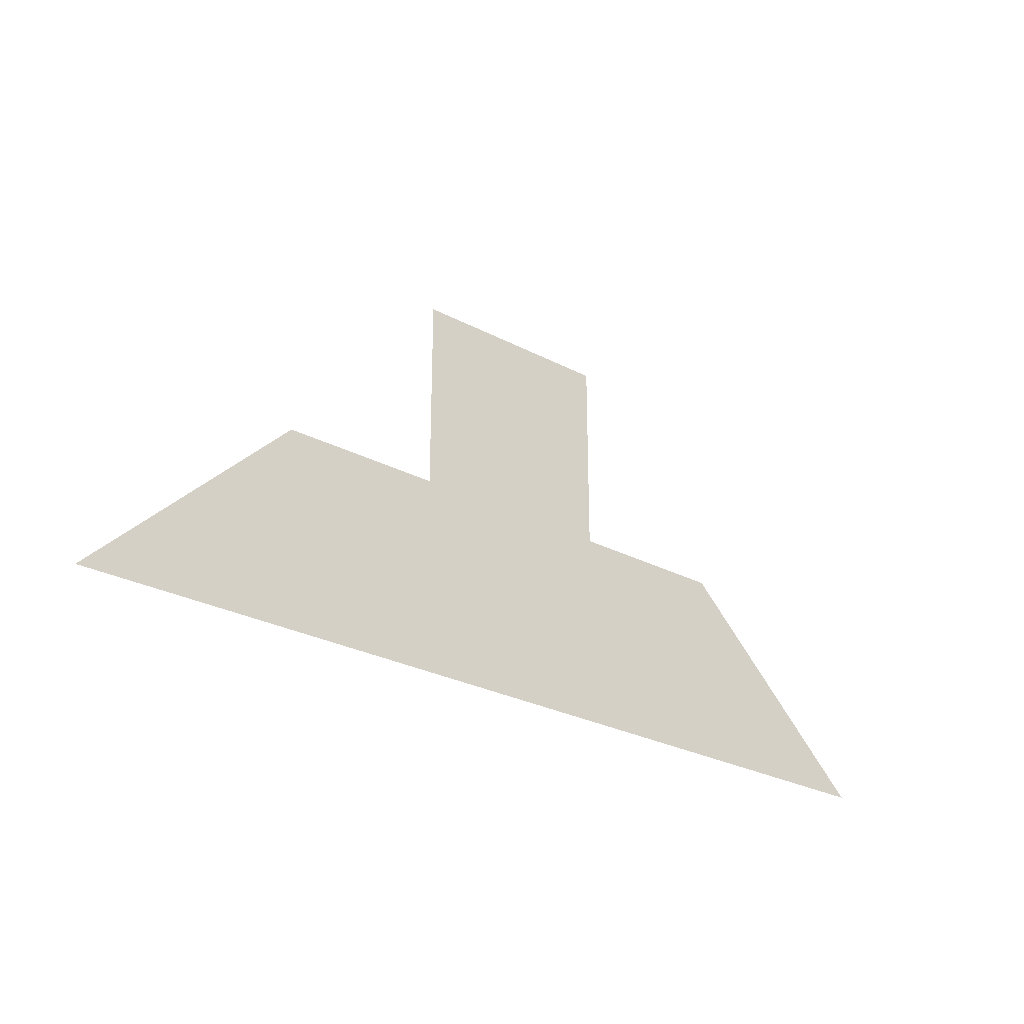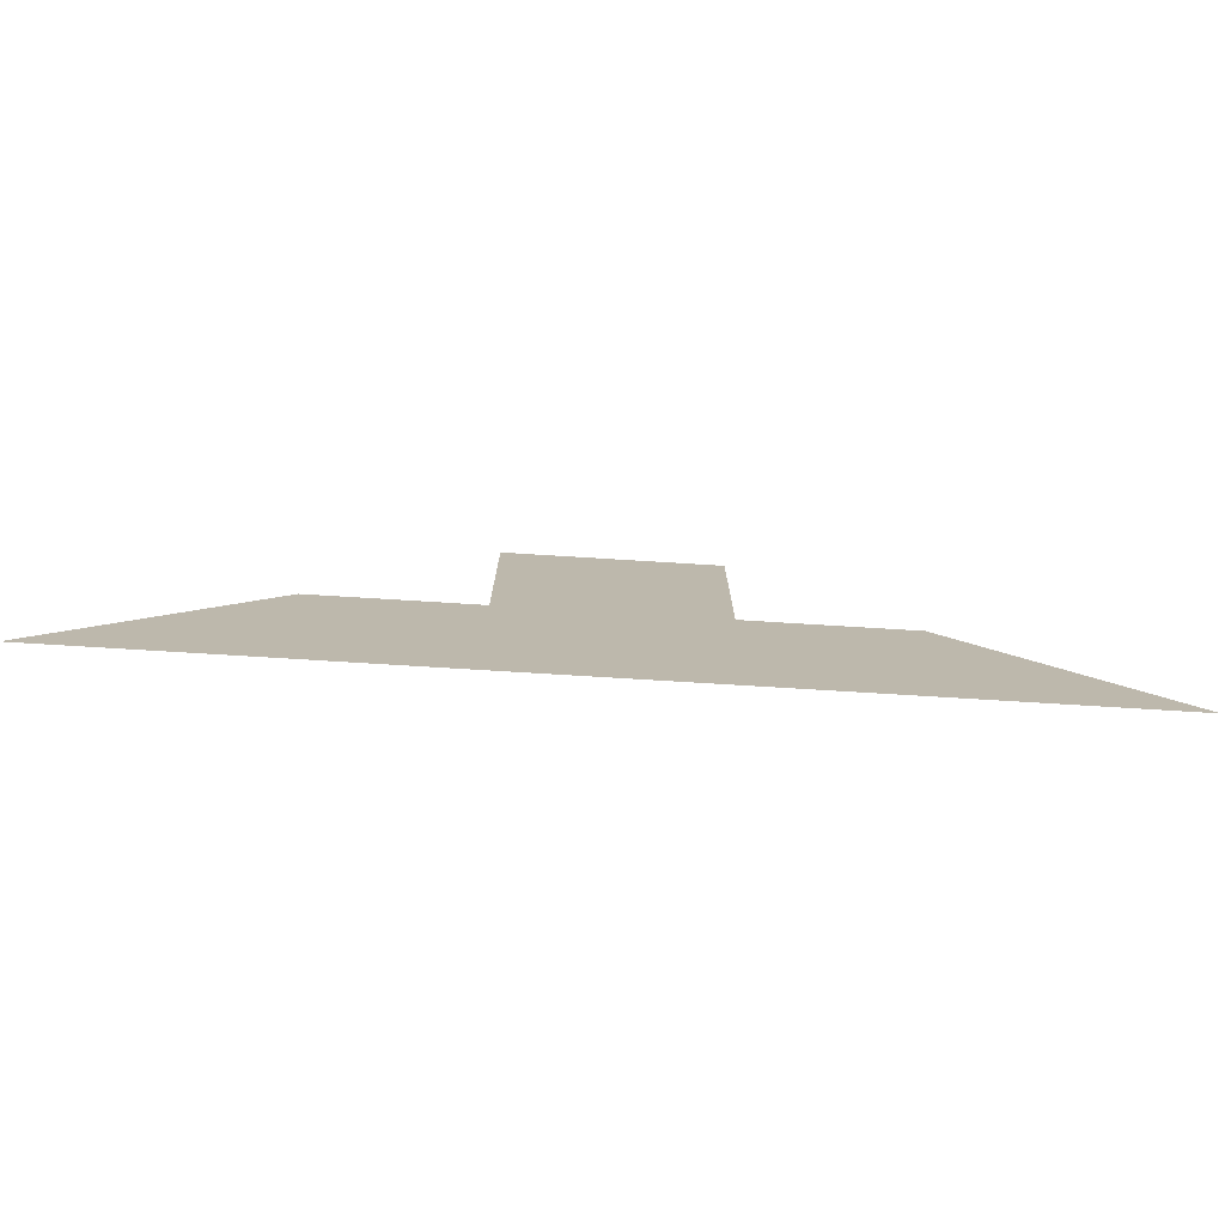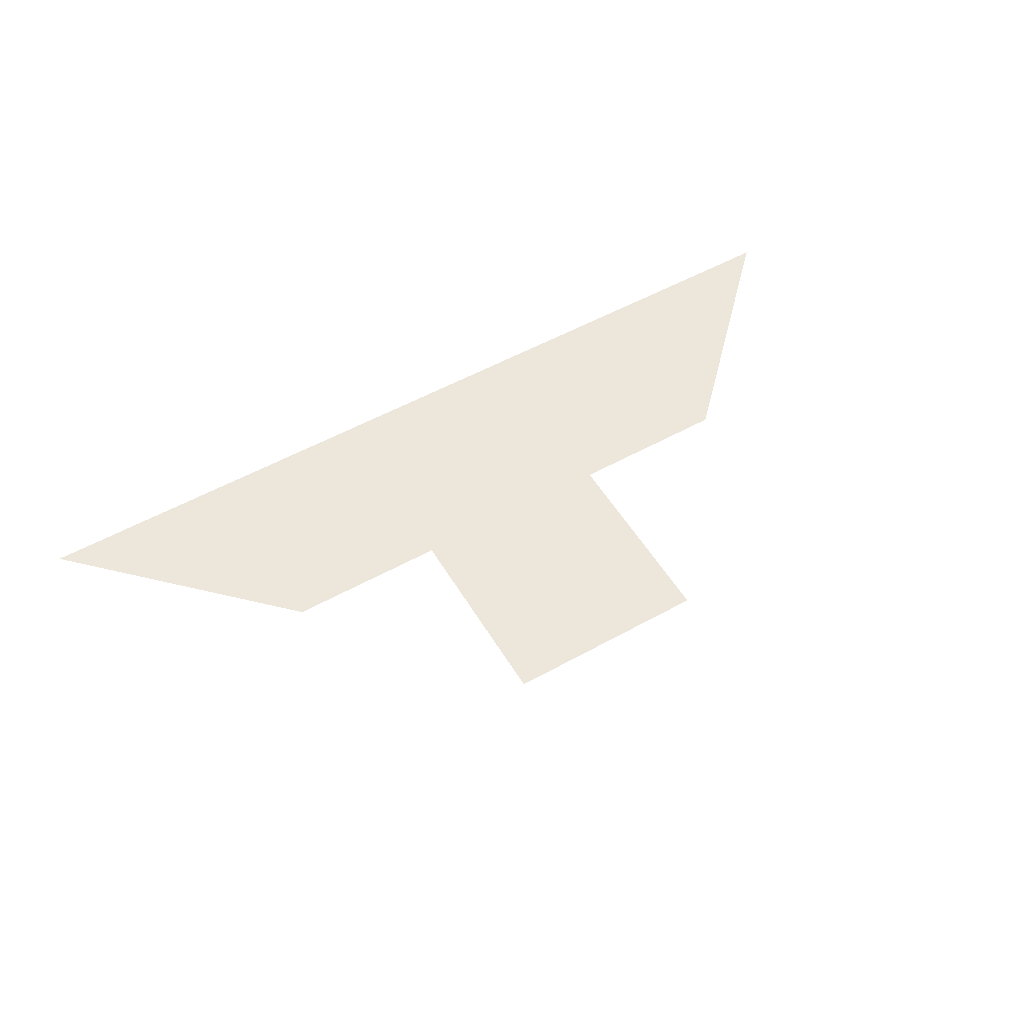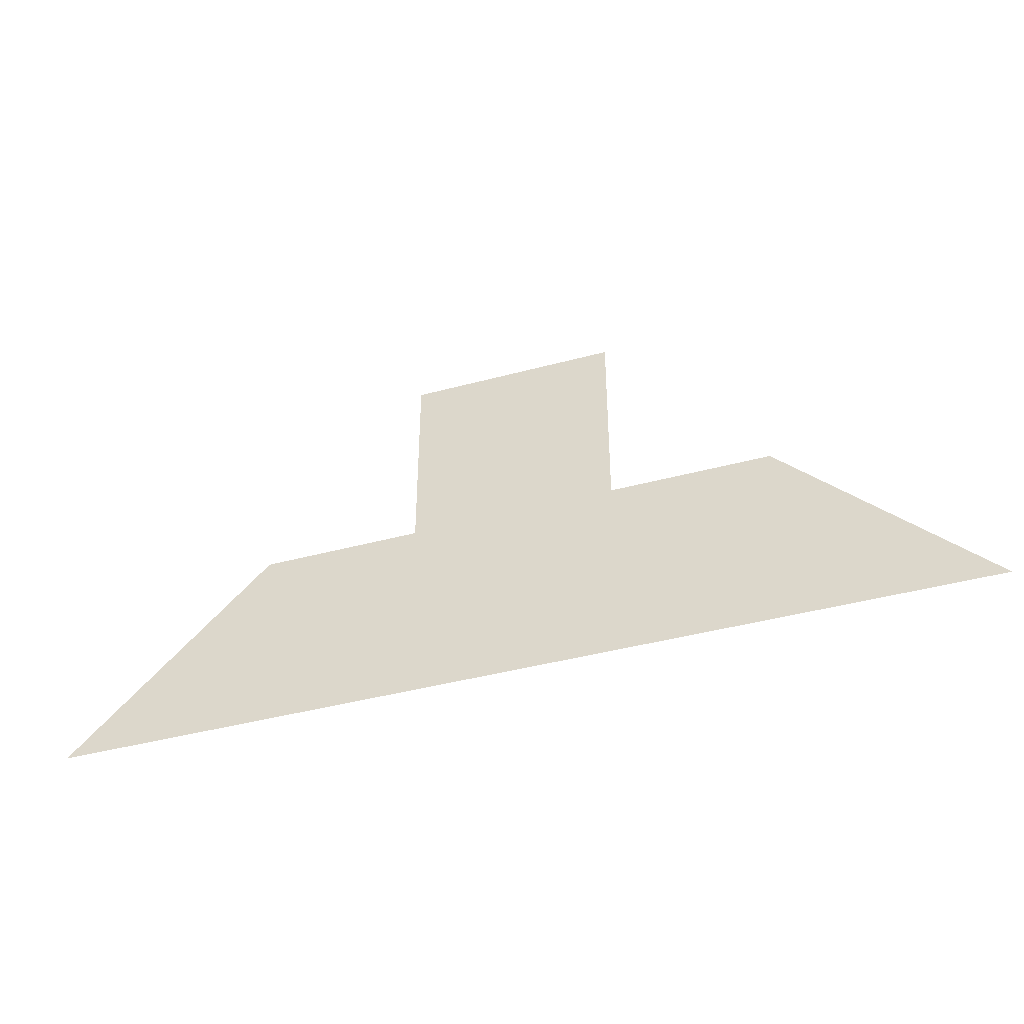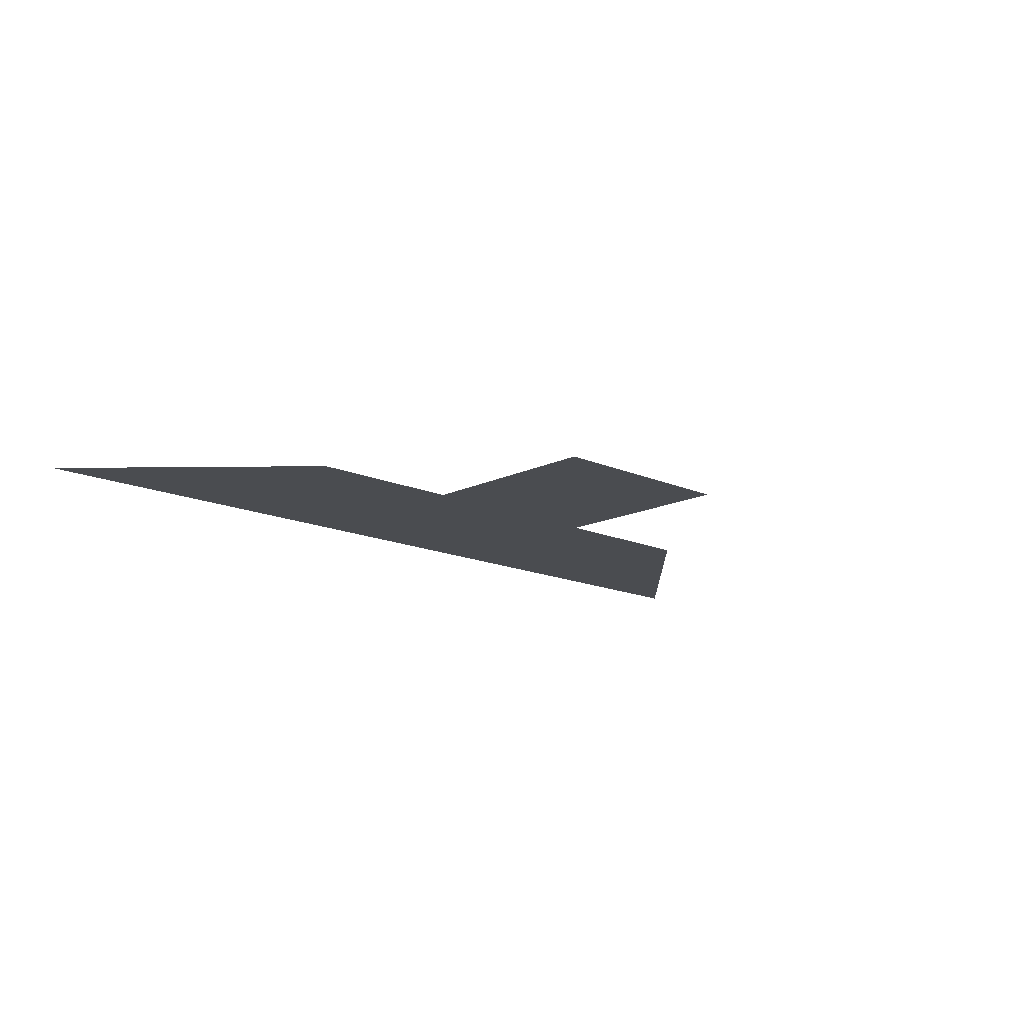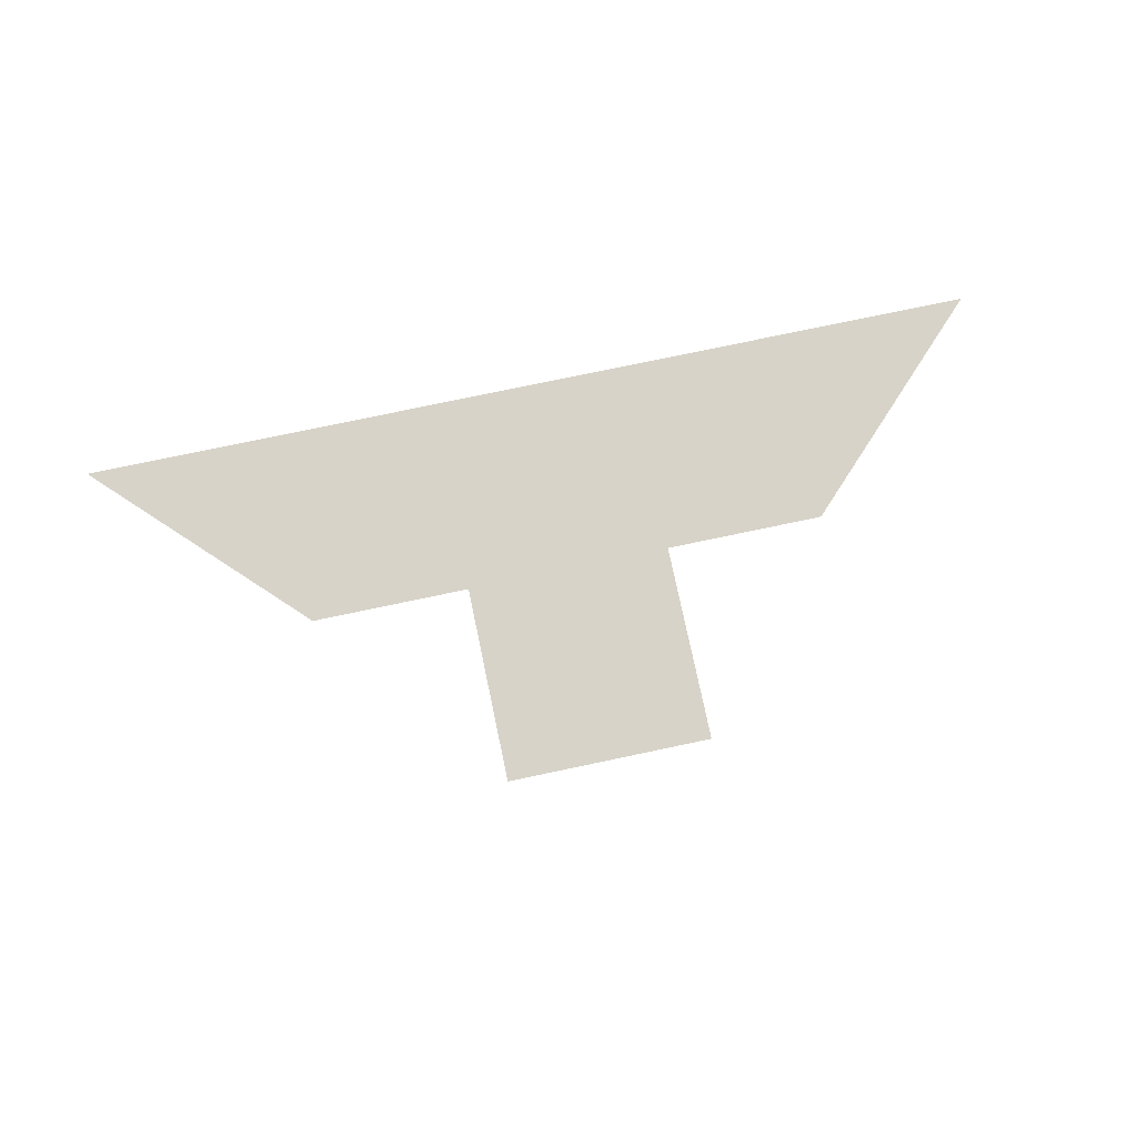
<metadata>
{"format":"obj","ext":"obj","renderer":"f3d","projection":"perspective","resolution":1024,"background":"white","views":[{"elev":-27.4,"azim":-39.1,"up":"+Z"},{"elev":-75.7,"azim":-3.5,"up":"+Z"},{"elev":53.8,"azim":-30.6,"up":"+Y"},{"elev":-42.0,"azim":-162.0,"up":"+Z"},{"elev":-15.0,"azim":-43.6,"up":"+Y"},{"elev":77.0,"azim":-11.9,"up":"+Y"}]}
</metadata>
<code>
v -1.5 9.052e-07 7.225e-07
v -2.634 9.052e-07 -1.134
v 2.634 9.052e-07 -1.134
v 1.5 9.052e-07 7.225e-07
v -0.5886 9.052e-07 7.225e-07
v 0.5886 9.052e-07 7.225e-07
v 0.5886 9.052e-07 1.134
v -0.5886 9.052e-07 1.134
g mesh_dirt_floor_27_2984_32
f 1 3 2
f 1 4 3
f 5 7 6
f 5 8 7

</code>
